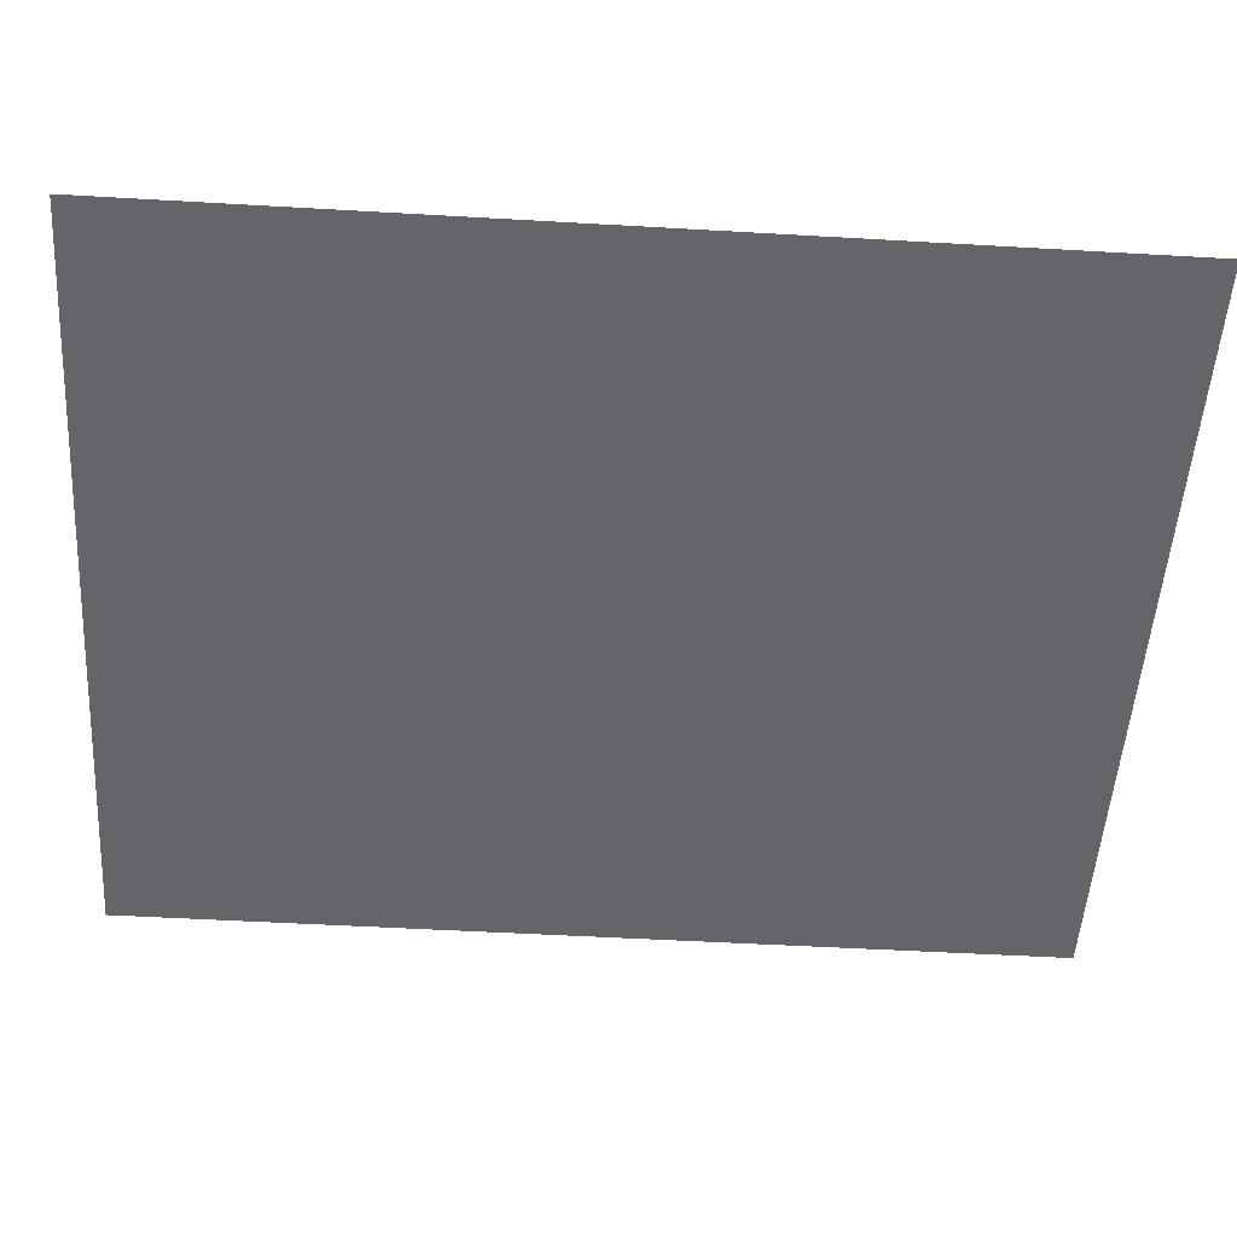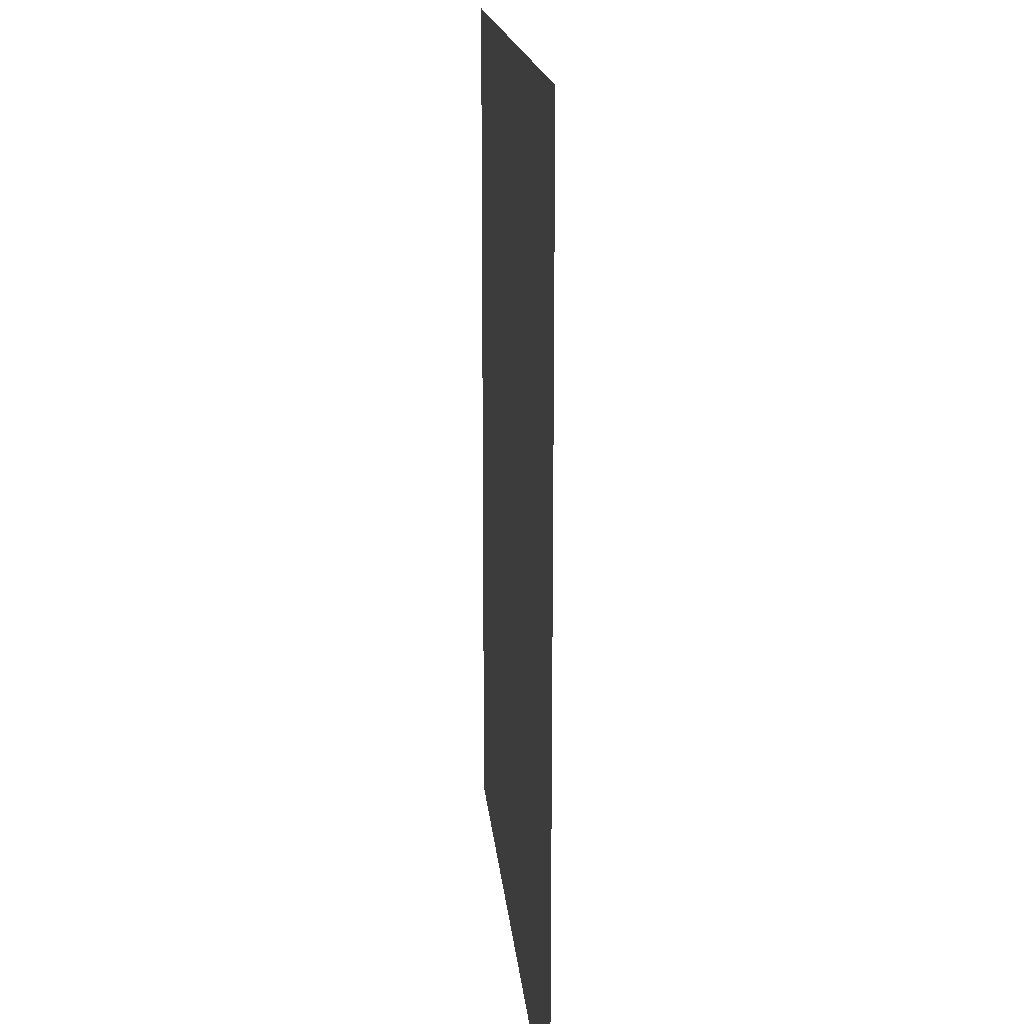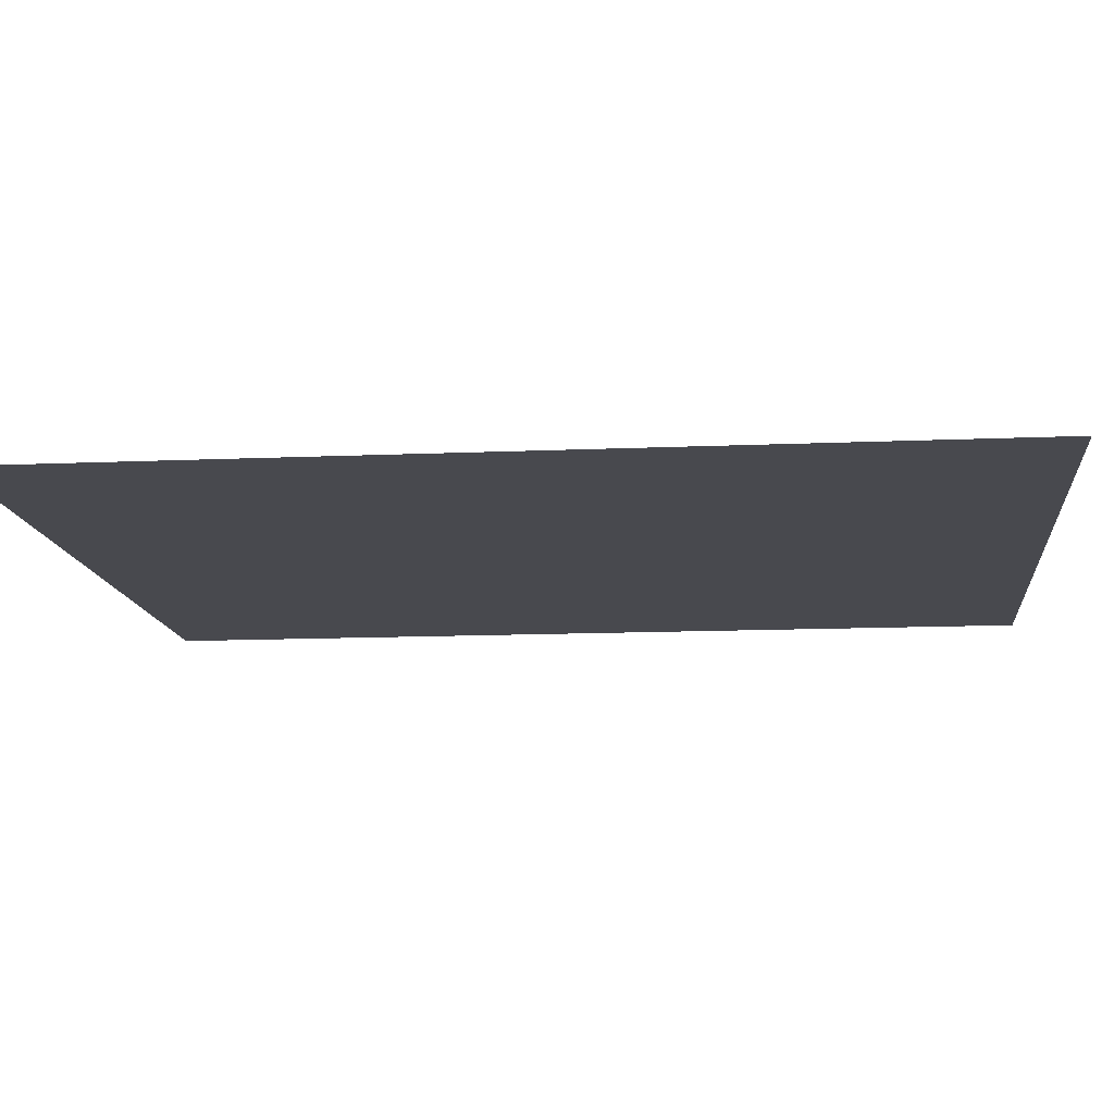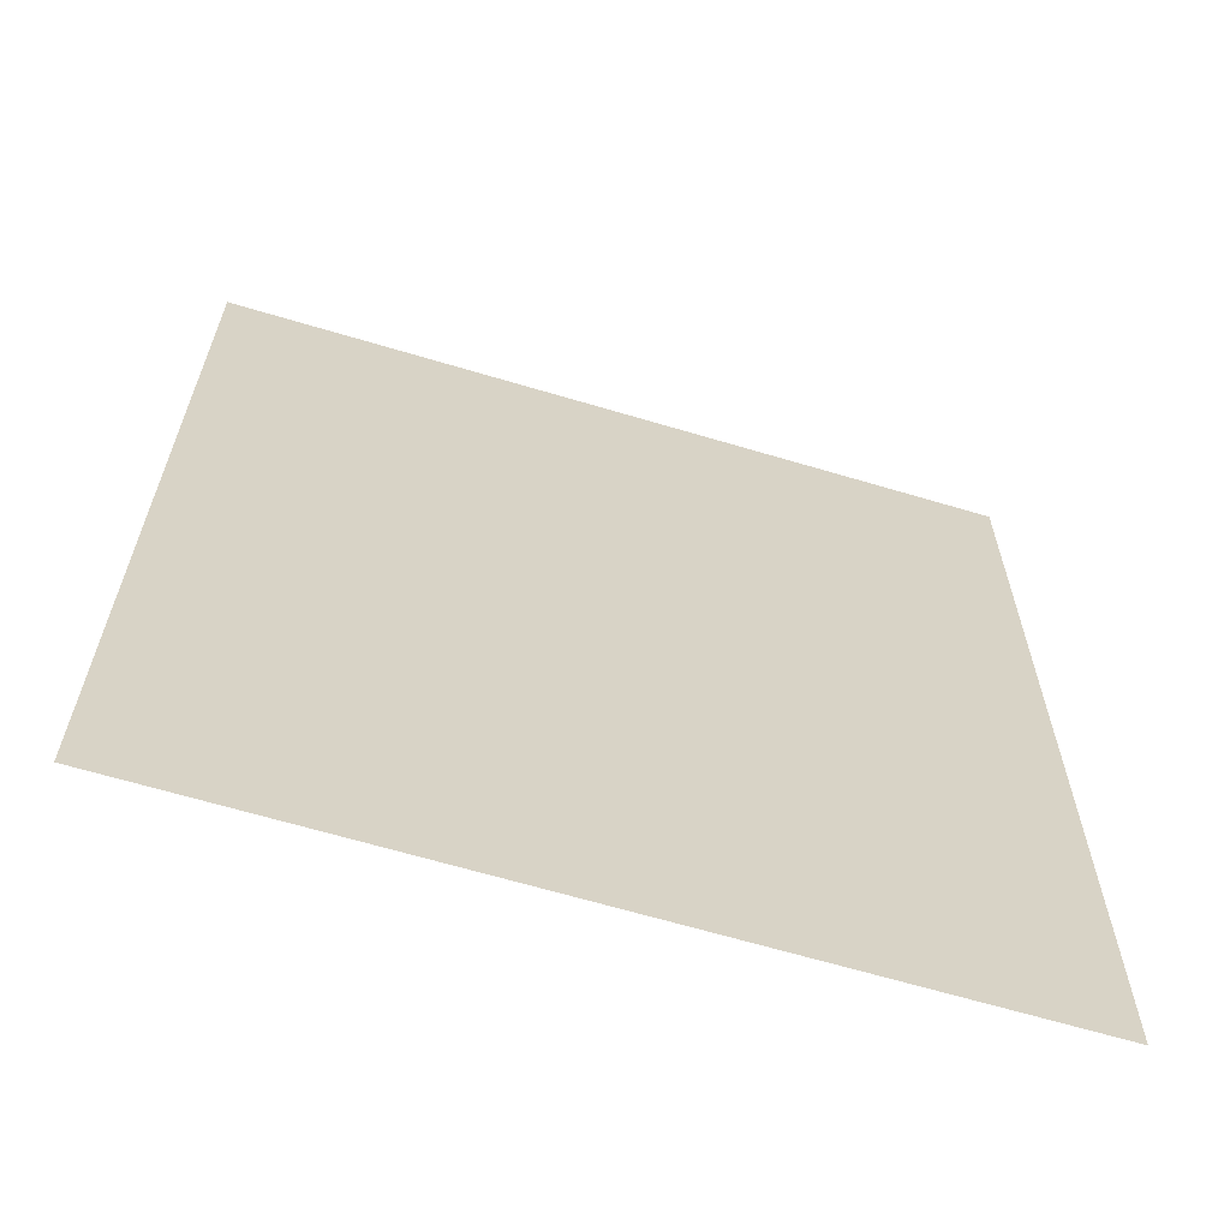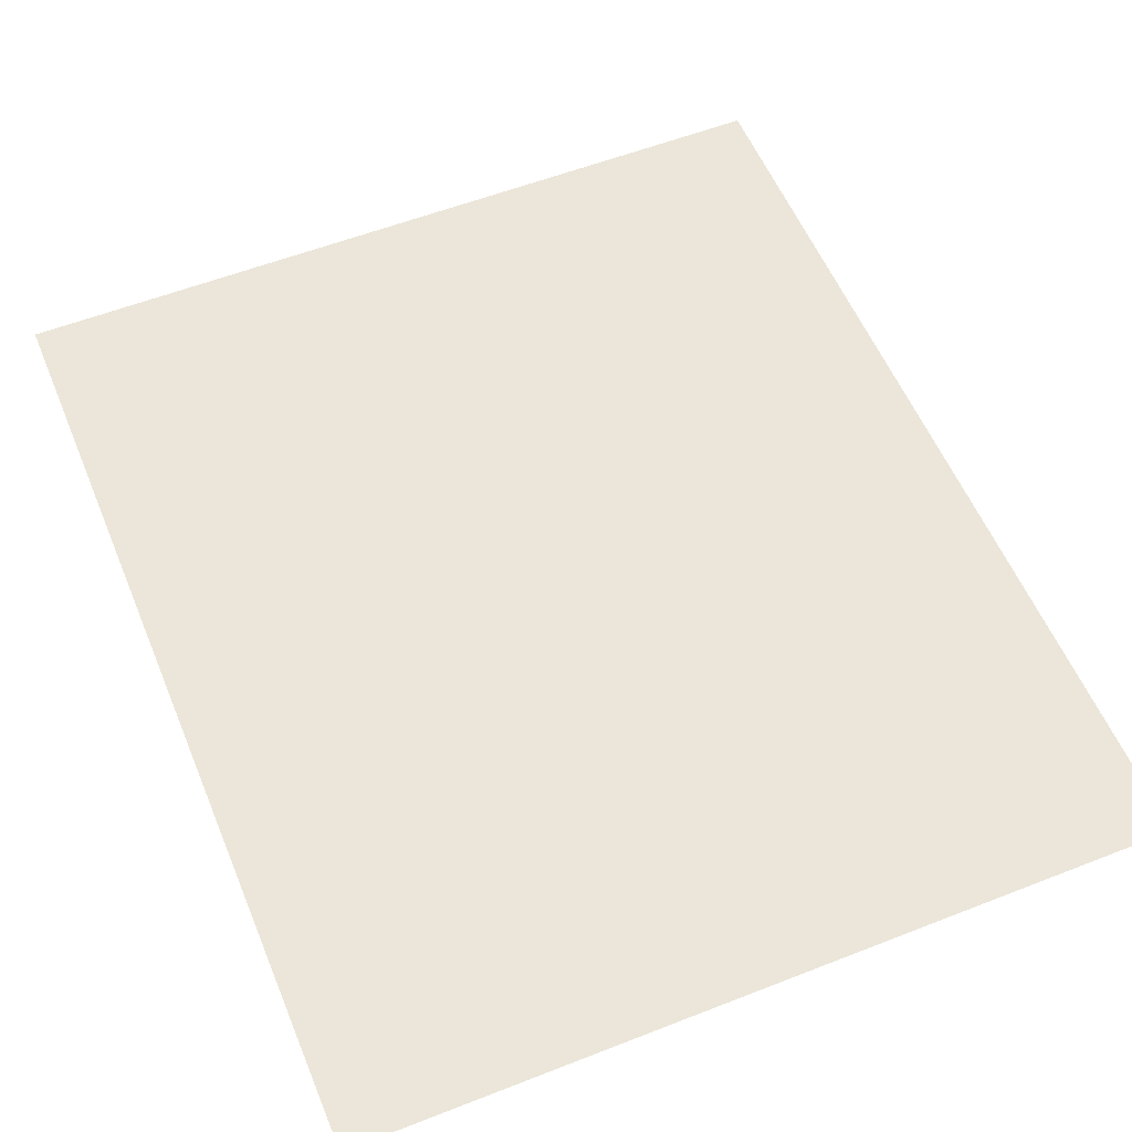
<metadata>
{"format":"obj","ext":"obj","renderer":"f3d","projection":"perspective","resolution":1024,"background":"white","views":[{"elev":-51.5,"azim":-93.6,"up":"+Y"},{"elev":16.5,"azim":-95.0,"up":"+Z"},{"elev":-12.7,"azim":-84.2,"up":"+Y"},{"elev":-64.5,"azim":163.2,"up":"+Z"},{"elev":56.3,"azim":157.7,"up":"+Y"}]}
</metadata>
<code>
v -0.6425 -0.0008202 -0.7642
v 0.6425 -0.0008202 -0.7642
v 0.6425 -0.0008202 0.7642
v -0.6425 -0.0008202 0.7642
g polySurface1
f 1 2 3 4

</code>
